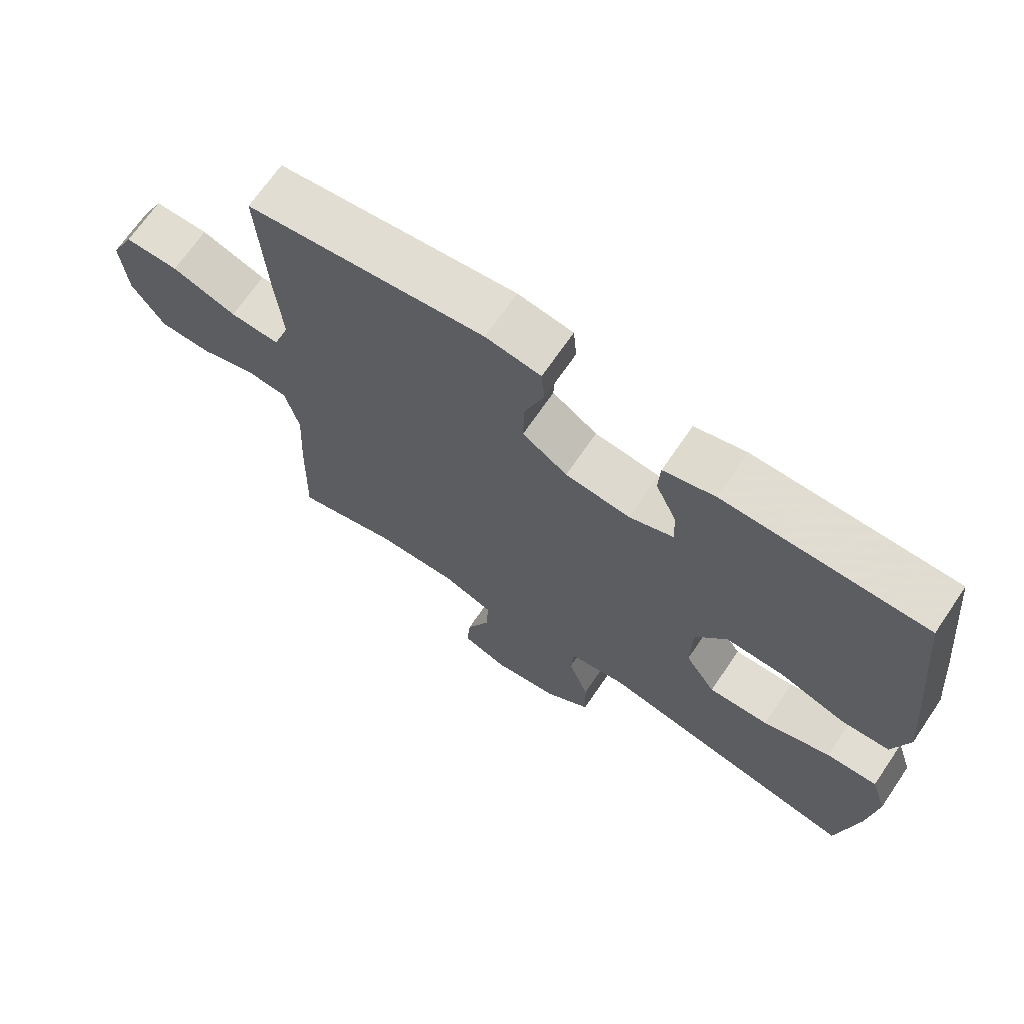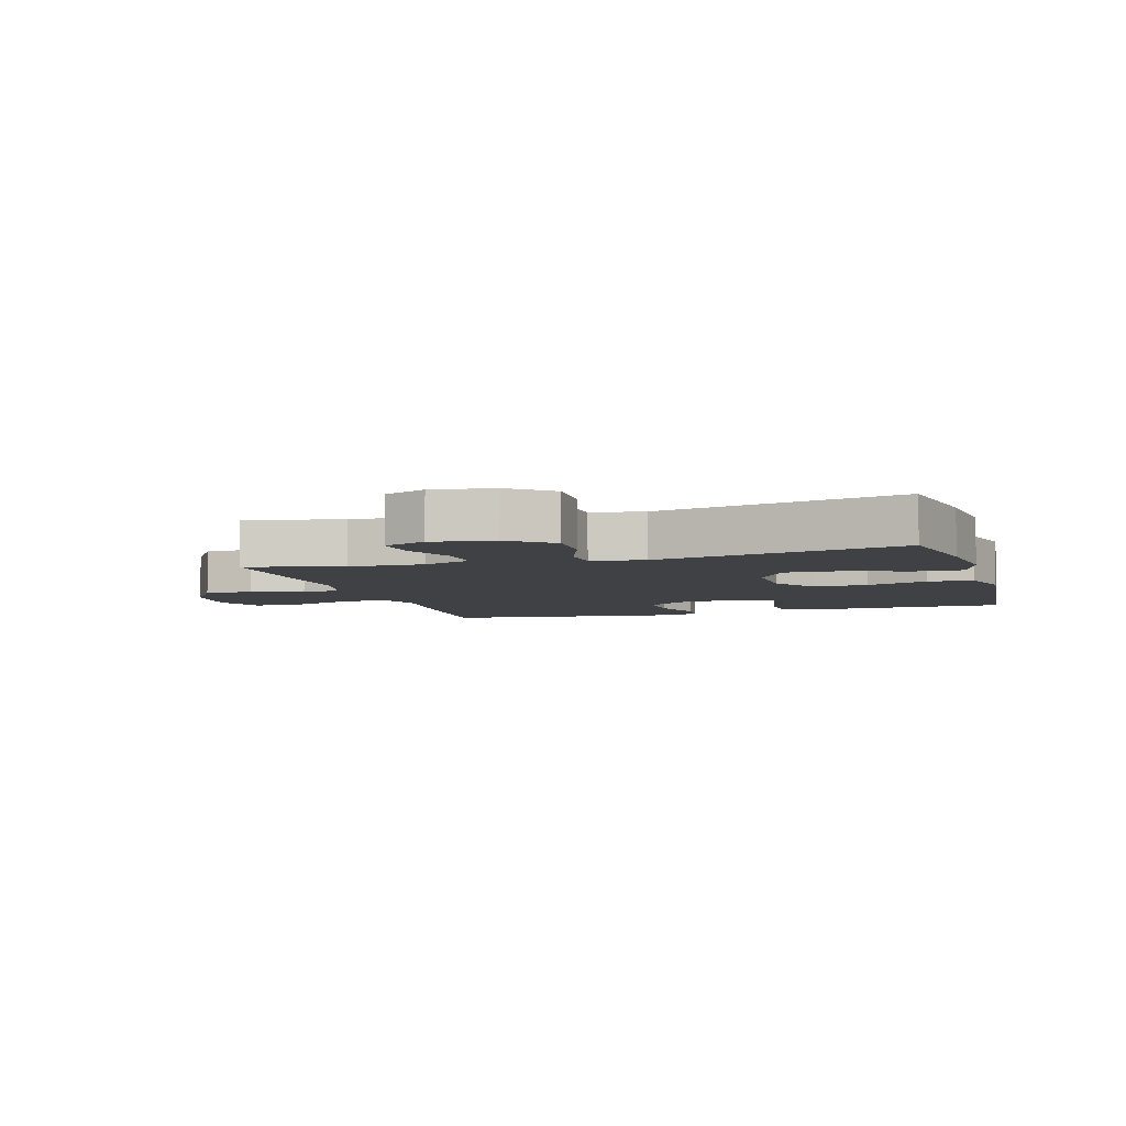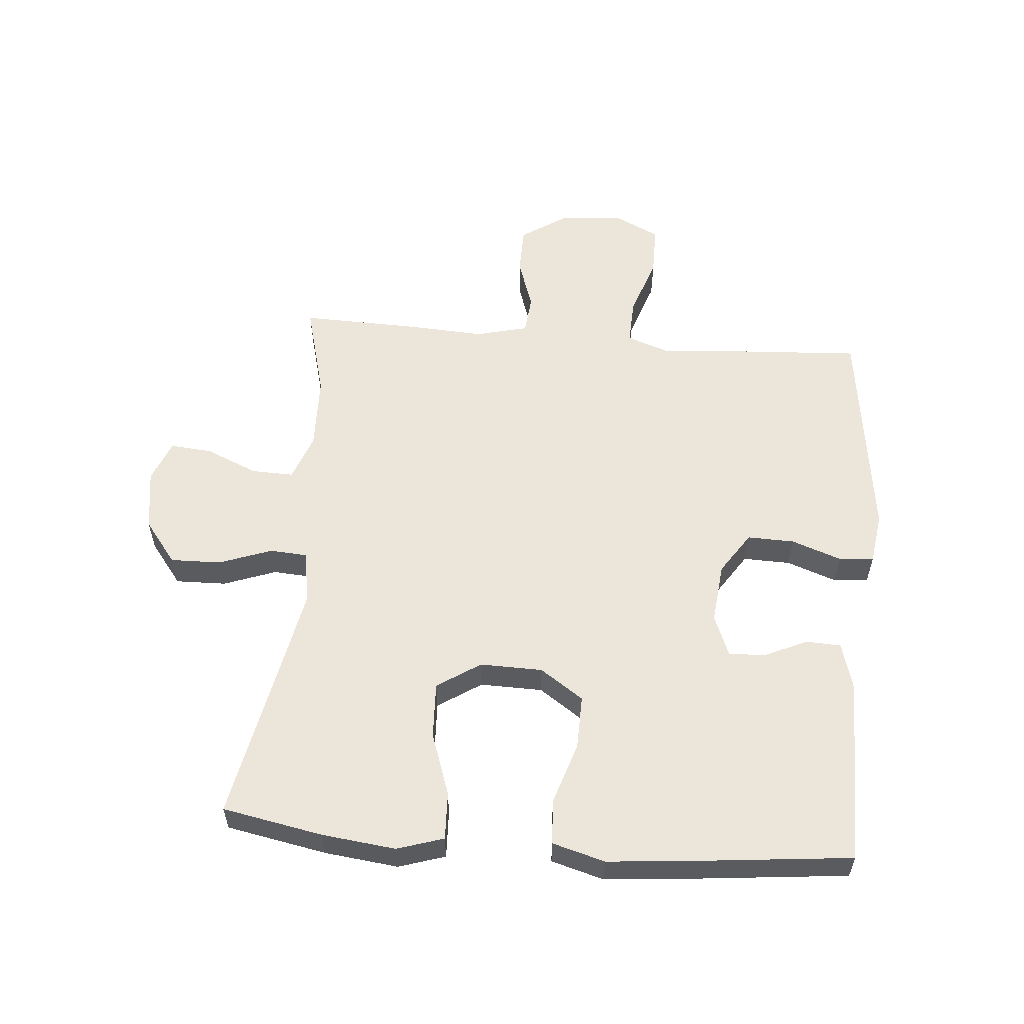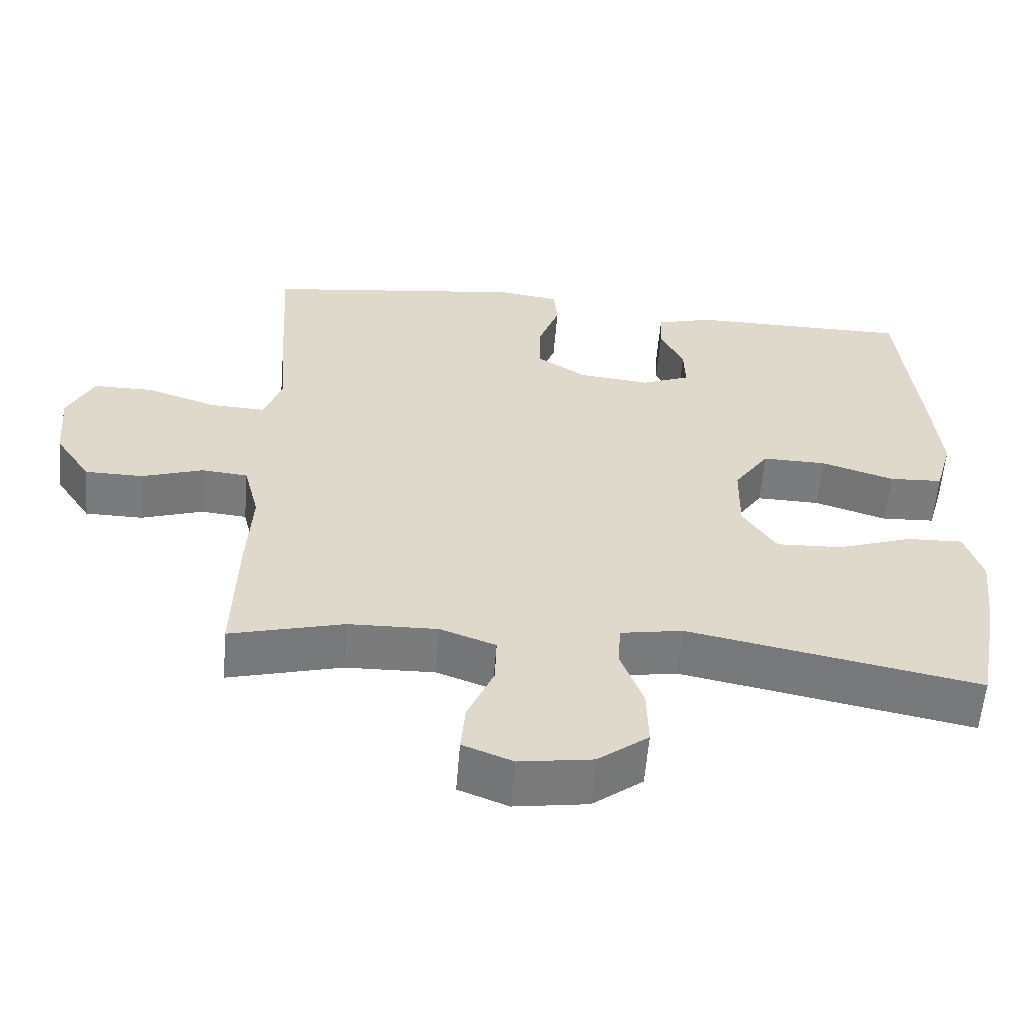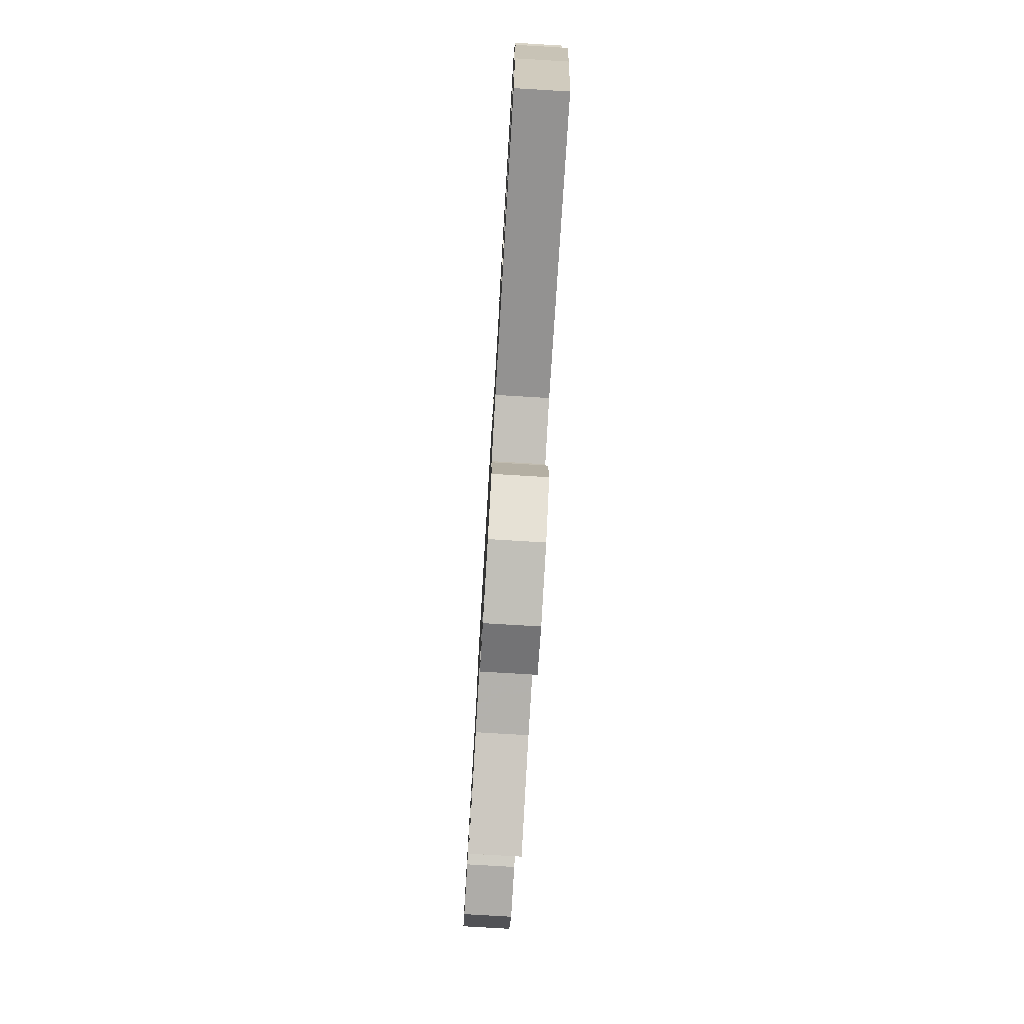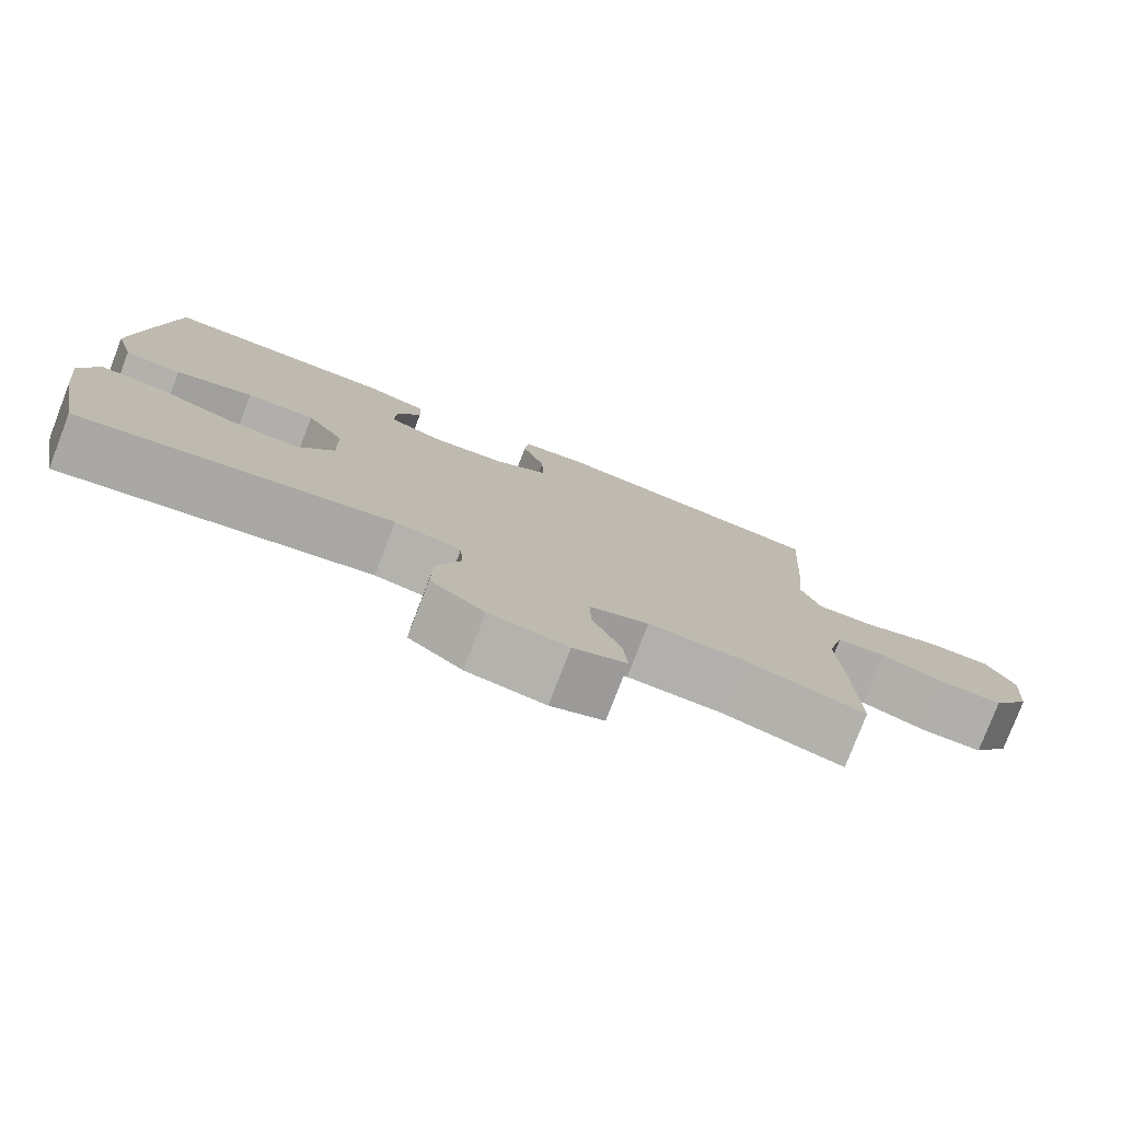
<metadata>
{"format":"obj","ext":"obj","renderer":"f3d","projection":"perspective","resolution":1024,"background":"white","views":[{"elev":68.9,"azim":-145.7,"up":"+Z"},{"elev":-5.9,"azim":-163.2,"up":"+Y"},{"elev":56.7,"azim":-85.2,"up":"+Y"},{"elev":-58.4,"azim":175.3,"up":"+Z"},{"elev":-77.7,"azim":-93.4,"up":"+Z"},{"elev":-78.5,"azim":-21.1,"up":"+Z"}]}
</metadata>
<code>
v 0.5 0.07 -0.5
v 0.345 0.07 -0.459
v 0.223 0.07 -0.456
v 0.147 0.07 -0.484
v 0.149 0.07 -0.552
v 0.185 0.07 -0.636
v 0.191 0.07 -0.704
v 0.123 0.07 -0.731
v 0.023 0.07 -0.716
v -0.046 0.07 -0.663
v -0.044 0.07 -0.581
v -0.013 0.07 -0.496
v -0.017 0.07 -0.436
v -0.102 0.07 -0.421
v -0.5 0.07 -0.5
v -0.531 0.07 -0.338
v -0.545 0.07 -0.219
v -0.521 0.07 -0.144
v -0.444 0.07 -0.147
v -0.342 0.07 -0.182
v -0.251 0.07 -0.186
v -0.205 0.07 -0.116
v -0.207 0.07 -0.015
v -0.255 0.07 0.055
v -0.343 0.07 0.053
v -0.442 0.07 0.021
v -0.515 0.07 0.025
v -0.539 0.07 0.11
v -0.527 0.07 0.241
v -0.5 0.07 0.5
v -0.197 0.07 0.501
v -0.119 0.07 0.479
v -0.116 0.07 0.423
v -0.148 0.07 0.353
v -0.15 0.07 0.294
v -0.083 0.07 0.267
v 0.015 0.07 0.277
v 0.083 0.07 0.322
v 0.081 0.07 0.398
v 0.052 0.07 0.479
v 0.057 0.07 0.535
v 0.14 0.07 0.547
v 0.5 0.07 0.5
v 0.487 0.07 0.28
v 0.477 0.07 0.166
v 0.502 0.07 0.094
v 0.577 0.07 0.097
v 0.675 0.07 0.13
v 0.757 0.07 0.13
v 0.793 0.07 0.057
v 0.784 0.07 -0.047
v 0.735 0.07 -0.121
v 0.656 0.07 -0.122
v 0.572 0.07 -0.094
v 0.509 0.07 -0.1
v 0.488 0.07 -0.184
v 0.495 0.07 -0.313
v 0.5 0 -0.5
v 0.345 0 -0.459
v 0.223 0 -0.456
v 0.147 0 -0.484
v 0.149 0 -0.552
v 0.185 0 -0.636
v 0.191 0 -0.704
v 0.123 0 -0.731
v 0.023 0 -0.716
v -0.046 0 -0.663
v -0.044 0 -0.581
v -0.013 0 -0.496
v -0.017 0 -0.436
v -0.102 0 -0.421
v -0.5 0 -0.5
v -0.531 0 -0.338
v -0.545 0 -0.219
v -0.521 0 -0.144
v -0.444 0 -0.147
v -0.342 0 -0.182
v -0.251 0 -0.186
v -0.205 0 -0.116
v -0.207 0 -0.015
v -0.255 0 0.055
v -0.343 0 0.053
v -0.442 0 0.021
v -0.515 0 0.025
v -0.539 0 0.11
v -0.527 0 0.241
v -0.5 0 0.5
v -0.197 0 0.501
v -0.119 0 0.479
v -0.116 0 0.423
v -0.148 0 0.353
v -0.15 0 0.294
v -0.083 0 0.267
v 0.015 0 0.277
v 0.083 0 0.322
v 0.081 0 0.398
v 0.052 0 0.479
v 0.057 0 0.535
v 0.14 0 0.547
v 0.5 0 0.5
v 0.487 0 0.28
v 0.477 0 0.166
v 0.502 0 0.094
v 0.577 0 0.097
v 0.675 0 0.13
v 0.757 0 0.13
v 0.793 0 0.057
v 0.784 0 -0.047
v 0.735 0 -0.121
v 0.656 0 -0.122
v 0.572 0 -0.094
v 0.509 0 -0.1
v 0.488 0 -0.184
v 0.495 0 -0.313
f 56 57 1 2
f 55 56 2 3
f 52 53 54
f 51 52 54
f 50 51 54
f 49 50 54
f 48 49 54
f 47 48 54
f 46 47 54 55
f 55 3 4
f 46 55 4
f 45 46 4
f 43 44 45
f 42 43 45
f 41 42 45
f 40 41 45
f 39 40 45
f 38 39 45 4
f 32 33 34
f 31 32 34
f 30 31 34
f 29 30 34
f 28 29 34
f 27 28 34
f 26 27 34
f 25 26 34
f 24 25 34 35
f 23 24 35 36
f 18 19 20
f 17 18 20
f 16 17 20
f 15 16 20
f 14 15 20
f 13 14 20 21
f 10 11 12
f 9 10 12
f 8 9 12
f 7 8 12
f 6 7 12
f 5 6 12
f 5 12 13
f 4 5 13
f 38 4 13
f 37 38 13
f 36 37 13
f 23 36 13
f 22 23 13
f 13 21 22
f 59 58 114 113
f 60 59 113 112
f 111 110 109
f 111 109 108
f 111 108 107
f 111 107 106
f 111 106 105
f 111 105 104
f 112 111 104 103
f 61 60 112
f 61 112 103
f 61 103 102
f 102 101 100
f 102 100 99
f 102 99 98
f 102 98 97
f 102 97 96
f 61 102 96 95
f 91 90 89
f 91 89 88
f 91 88 87
f 91 87 86
f 91 86 85
f 91 85 84
f 91 84 83
f 91 83 82
f 92 91 82 81
f 93 92 81 80
f 77 76 75
f 77 75 74
f 77 74 73
f 77 73 72
f 77 72 71
f 78 77 71 70
f 69 68 67
f 69 67 66
f 69 66 65
f 69 65 64
f 69 64 63
f 69 63 62
f 70 69 62
f 70 62 61
f 70 61 95
f 70 95 94
f 70 94 93
f 70 93 80
f 70 80 79
f 79 78 70
f 1 58 59 2
f 2 59 60 3
f 3 60 61 4
f 4 61 62 5
f 5 62 63 6
f 6 63 64 7
f 7 64 65 8
f 8 65 66 9
f 9 66 67 10
f 10 67 68 11
f 11 68 69 12
f 12 69 70 13
f 13 70 71 14
f 14 71 72 15
f 15 72 73 16
f 16 73 74 17
f 17 74 75 18
f 18 75 76 19
f 19 76 77 20
f 20 77 78 21
f 21 78 79 22
f 22 79 80 23
f 23 80 81 24
f 24 81 82 25
f 25 82 83 26
f 26 83 84 27
f 27 84 85 28
f 28 85 86 29
f 29 86 87 30
f 30 87 88 31
f 31 88 89 32
f 32 89 90 33
f 33 90 91 34
f 34 91 92 35
f 35 92 93 36
f 36 93 94 37
f 37 94 95 38
f 38 95 96 39
f 39 96 97 40
f 40 97 98 41
f 41 98 99 42
f 42 99 100 43
f 43 100 101 44
f 44 101 102 45
f 45 102 103 46
f 46 103 104 47
f 47 104 105 48
f 48 105 106 49
f 49 106 107 50
f 50 107 108 51
f 51 108 109 52
f 52 109 110 53
f 53 110 111 54
f 54 111 112 55
f 55 112 113 56
f 56 113 114 57
f 57 114 58 1

</code>
